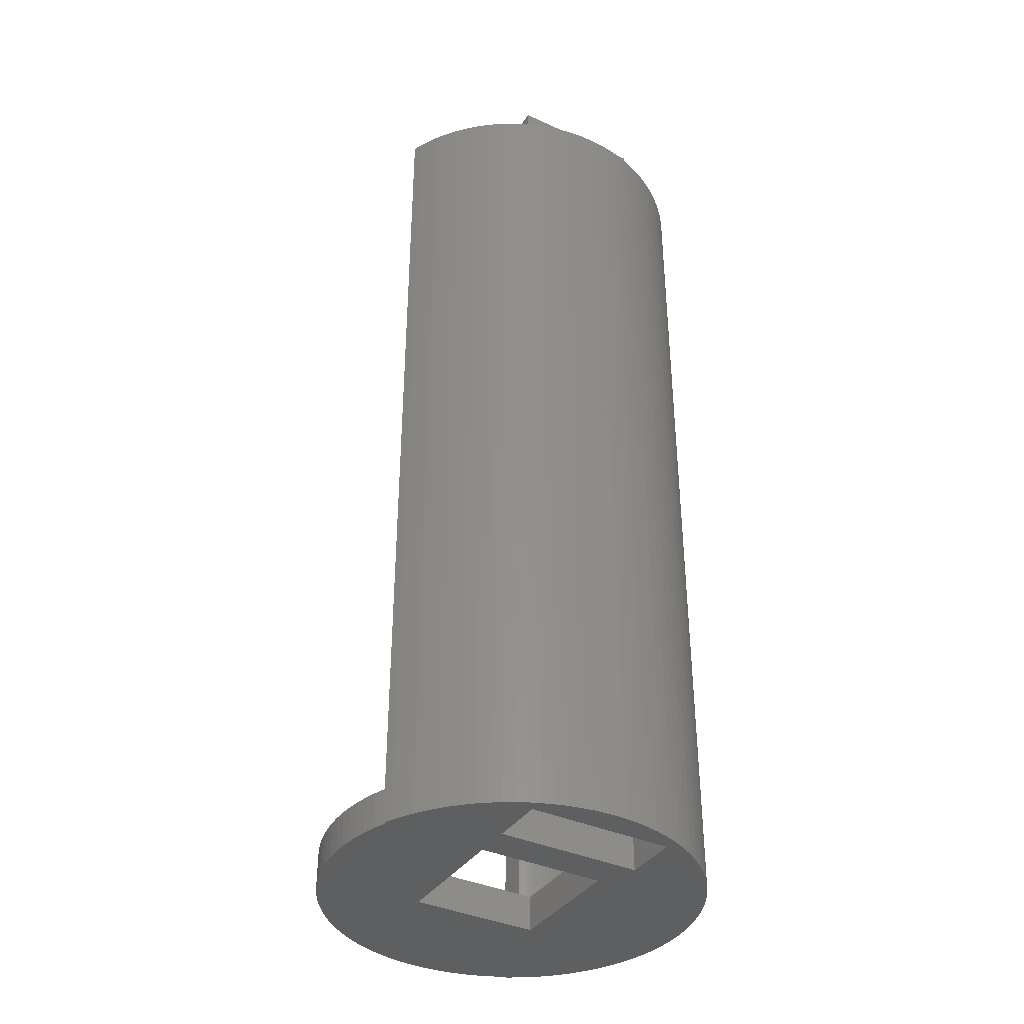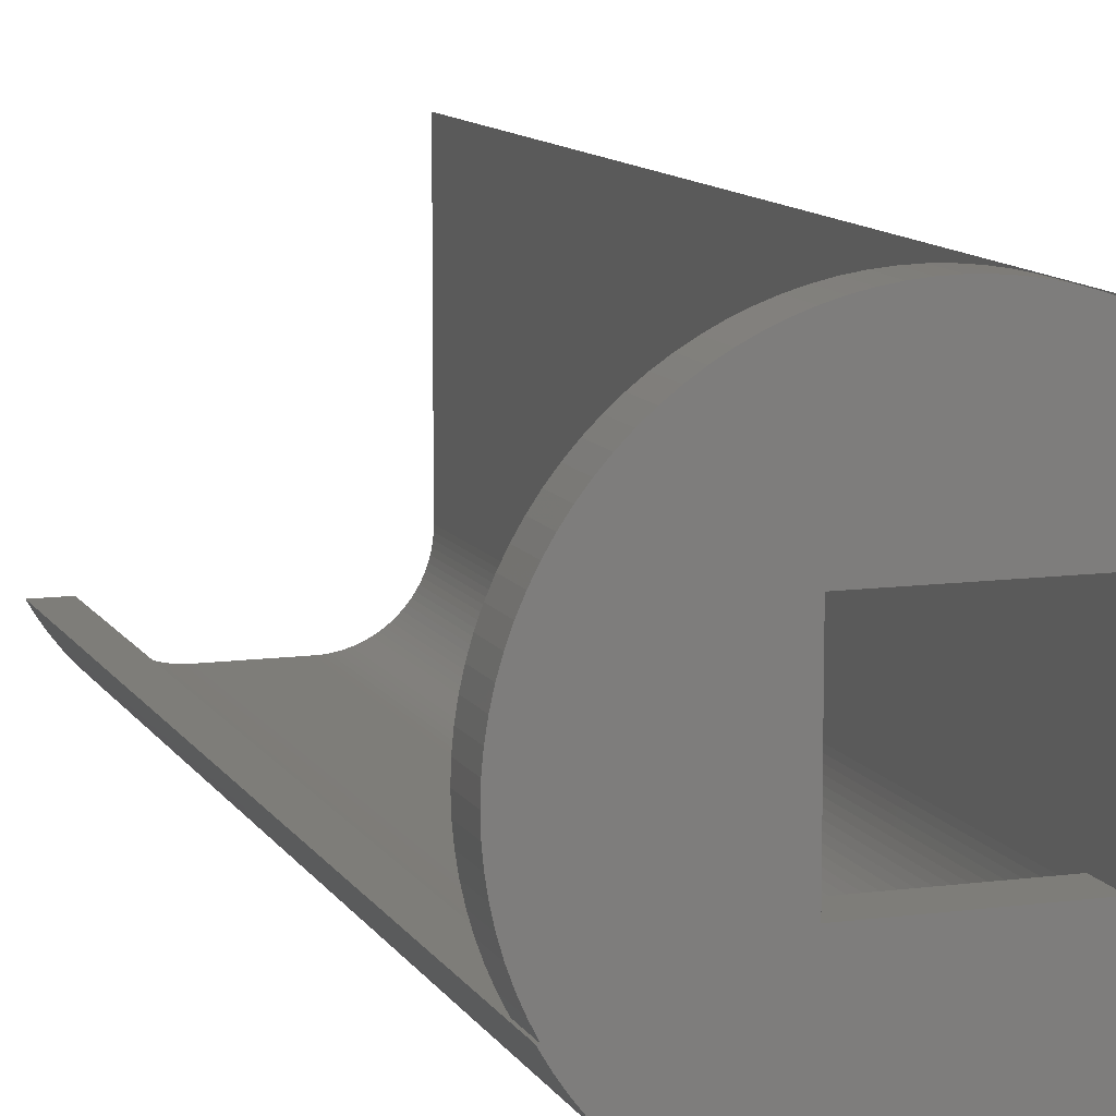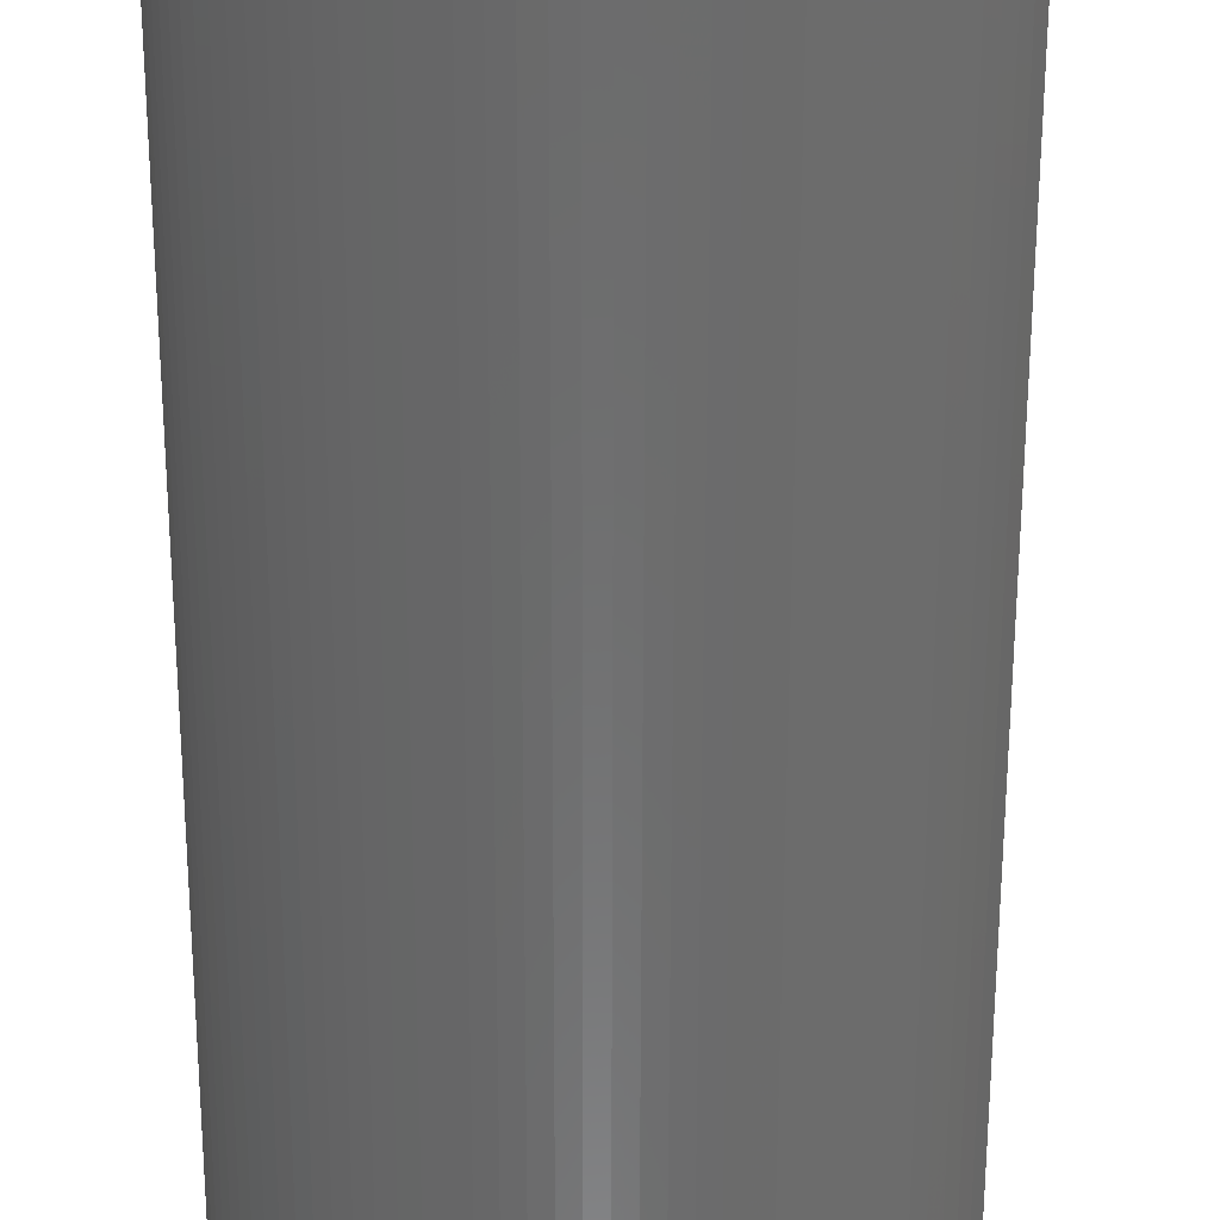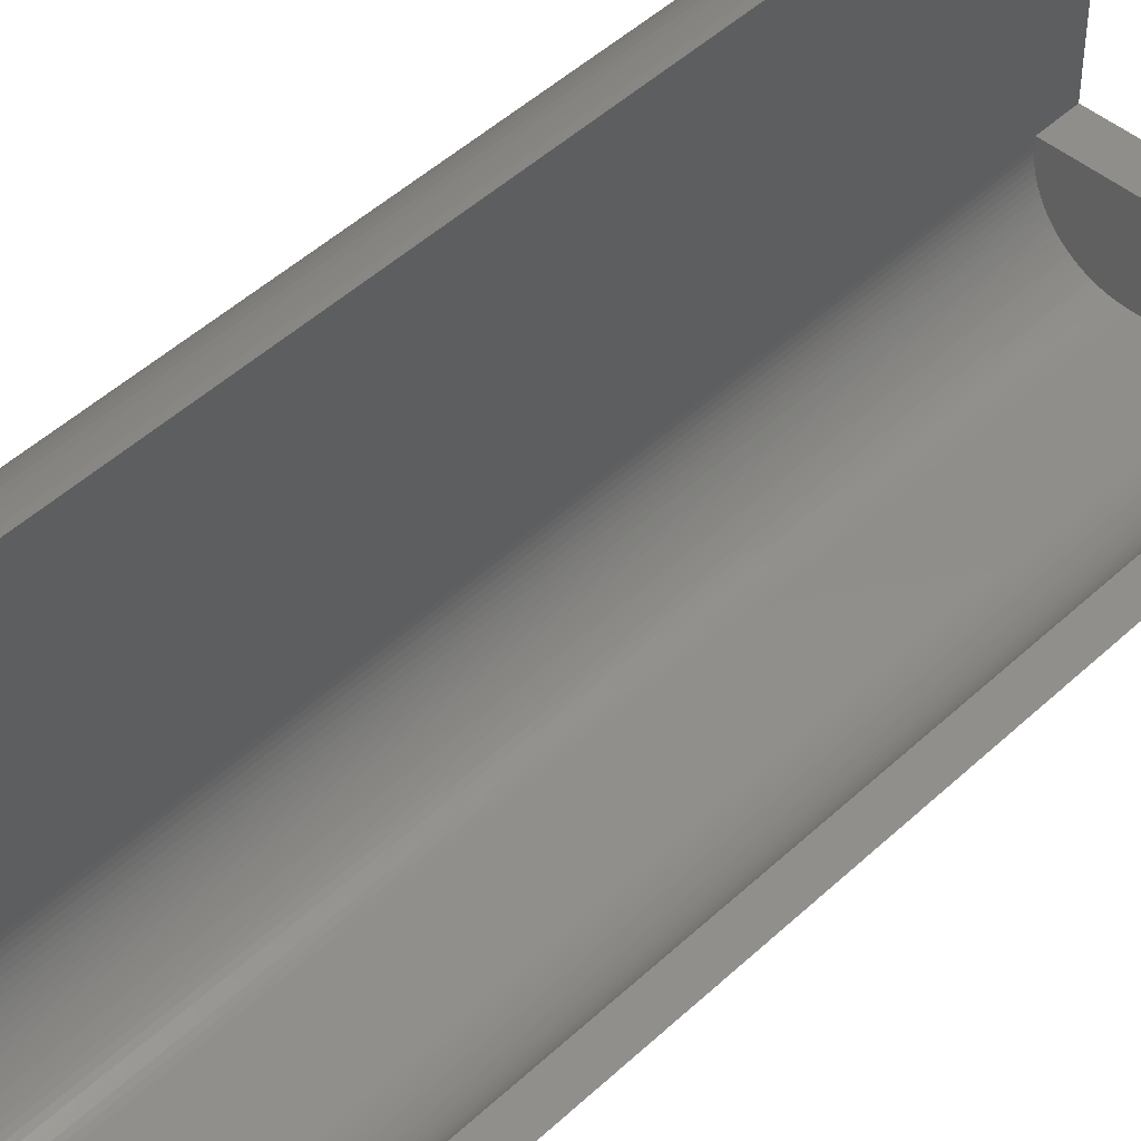
<metadata>
{"format":"stl","ext":"stl","renderer":"f3d","projection":"perspective","resolution":1024,"background":"white","views":[{"elev":-37.5,"azim":-120.2,"up":"+Z"},{"elev":10.5,"azim":161.3,"up":"+Y"},{"elev":-58.3,"azim":-0.1,"up":"+Y"},{"elev":47.0,"azim":43.4,"up":"+Y"}]}
</metadata>
<code>
# stl→obj: 324 verts, 648 faces
v 10.4 0 2
v 10.38 0.653 0
v 10.38 0.653 2
v 10.4 0 0
v 0.653 10.38 0
v 0 10.4 2
v 0.653 10.38 2
v 0 10.4 0
v 7.581 7.119 2
v 7.119 7.581 0
v 7.119 7.581 2
v 7.581 7.119 0
v -3.214 9.891 0
v -3.829 9.67 2
v -3.214 9.891 2
v -3.829 9.67 0
v 9.67 3.829 2
v 9.41 4.428 0
v 9.41 4.428 2
v 9.67 3.829 0
v 4.428 9.41 0
v 3.829 9.67 2
v 4.428 9.41 2
v 3.829 9.67 0
v 6.113 8.414 0
v 5.573 8.781 2
v 6.113 8.414 2
v 5.573 8.781 0
v -1.303 10.32 0
v -1.949 10.22 2
v -1.303 10.32 2
v -1.949 10.22 0
v 9.201 -5.058 0
v 9.119 -5 0
v 9.231 -5 0
v 8.865 -5.626 0
v 3 -3 0
v 9.114 5.01 0
v 8.495 -6.172 0
v 3 4 0
v 8.09 -6.693 0
v 8.781 5.573 0
v 7.654 -7.188 0
v 8.414 6.113 0
v 7.188 -7.654 0
v 8.013 6.629 0
v 6.693 -8.09 0
v 6.172 -8.495 0
v 5.626 -8.865 0
v 6.629 8.013 0
v 5.058 -9.201 0
v 4.471 -9.501 0
v 3.865 -9.763 0
v 5.01 9.114 0
v 3.245 -9.986 0
v 2.611 -10.17 0
v 1.968 -10.31 0
v 1.316 -10.42 0
v 0.6593 -10.48 0
v 0 -10.5 0
v -0.6593 -10.48 0
v -4 -3 0
v -1.316 -10.42 0
v -1.968 -10.31 0
v -2.611 -10.17 0
v -3.245 -9.986 0
v -3.865 -9.763 0
v -6 4 0
v -4 4 0
v -6.693 8.09 0
v -4.471 -9.501 0
v -5.058 -9.201 0
v -6 -4 0
v -5.058 9.201 0
v -4 9.595 0
v -5.626 -8.865 0
v -4.471 9.501 0
v -4 9.704 0
v -6.172 -8.495 0
v -6.693 -8.09 0
v -7.188 -7.654 0
v -7.654 -7.188 0
v -8.09 -6.693 0
v -8.495 -6.172 0
v -8.865 -5.626 0
v -9 -4 0
v -9.501 -4.471 0
v -9.201 -5.058 0
v 10.38 -0.653 0
v 10.32 -1.303 0
v 10.32 1.303 0
v 10.22 -1.949 0
v 10.22 1.949 0
v 10.07 -2.586 0
v 10.07 2.586 0
v 9.891 -3.214 0
v 9.891 3.214 0
v 9.67 -3.829 0
v 9.41 -4.428 0
v 3.214 9.891 0
v 2.586 10.07 0
v 1.949 10.22 0
v 1.303 10.32 0
v -0.653 10.38 0
v -2.586 10.07 0
v -5.626 8.865 0
v -6.172 8.495 0
v -7.188 7.654 0
v -7.654 7.188 0
v -8.09 6.693 0
v -8.495 6.172 0
v -8.865 5.626 0
v -9 4 0
v -9.201 5.058 0
v -9.763 -3.865 0
v -9.986 -3.245 0
v -9.501 4.471 0
v -10.17 -2.611 0
v -9.763 3.865 0
v -10.31 -1.968 0
v -9.986 3.245 0
v -10.42 -1.316 0
v -10.17 2.611 0
v -10.48 -0.6593 0
v -10.31 1.968 0
v -10.5 0 0
v -10.42 1.316 0
v -10.48 0.6593 0
v 10.22 1.949 2
v 10.07 2.586 2
v 9.891 3.214 2
v 8.781 5.573 2
v 8.414 6.113 2
v 9.114 5.01 2
v 1.949 10.22 2
v 2.586 10.07 2
v 3.214 9.891 2
v 6.629 8.013 2
v 3 4 2
v 1.303 10.32 2
v -0.653 10.38 2
v -4 4 2
v -2.586 10.07 2
v -4 9.595 2
v 3 -3 2
v 10.32 1.303 2
v 10.38 -0.653 2
v 10.32 -1.303 2
v 10.22 -1.949 2
v 7.664 -5 2
v 10.07 -2.586 2
v 9.891 -3.214 2
v 9.67 -3.829 2
v 9.41 -4.428 2
v 8.013 6.629 2
v 9.119 -5 2
v 7.619 -5.103 2
v 7.505 -5.327 2
v 7.377 -5.543 2
v 7.236 -5.751 2
v 7.082 -5.95 2
v 6.916 -6.138 2
v 6.738 -6.316 2
v 6.55 -6.482 2
v 6.351 -6.636 2
v 6.143 -6.777 2
v 5.927 -6.905 2
v 5.703 -7.019 2
v 5.01 9.114 2
v 5.473 -7.119 2
v 5.236 -7.204 2
v 4.995 -7.274 2
v 4.75 -7.329 2
v 4.501 -7.368 2
v 4.251 -7.392 2
v 4 -7.4 2
v 0 -7.4 2
v -0.2512 -7.392 2
v -0.5013 -7.368 2
v -0.7495 -7.329 2
v -0.9948 -7.274 2
v -1.236 -7.204 2
v -1.472 -7.119 2
v -1.703 -7.019 2
v -1.927 -6.905 2
v -2.143 -6.777 2
v -2.351 -6.636 2
v -2.55 -6.482 2
v -2.738 -6.316 2
v -2.916 -6.138 2
v -3.082 -5.95 2
v -3.236 -5.751 2
v -3.377 -5.543 2
v -3.505 -5.327 2
v -3.619 -5.103 2
v -3.719 -4.872 2
v -3.804 -4.636 2
v -3.874 -4.395 2
v -3.929 -4.15 2
v -3.968 -3.901 2
v -3.992 -3.651 2
v -4 -3.4 2
v -4 -3 2
v -9 -4 4
v -9 4 4
v -6 4 4
v -6 -4 4
v -4 9.704 50
v -4 -3.4 50
v -10.48 0.6593 50
v -10.5 0 50
v -7.188 7.654 50
v -6.693 8.09 50
v -9.201 5.058 50
v -9.501 4.471 50
v -10.42 -1.316 50
v -10.31 -1.968 50
v -9.986 3.245 50
v -10.17 2.611 50
v -8.09 6.693 50
v -8.495 6.172 50
v -7.654 7.188 50
v -9.763 3.865 50
v -5.626 8.865 50
v -5.058 9.201 50
v -4.471 9.501 50
v 5.058 -9.201 50
v 4.471 -9.501 50
v 7.654 -7.188 50
v 8.09 -6.693 50
v -7.654 -7.188 50
v -7.188 -7.654 50
v -3.865 -9.763 50
v -4.471 -9.501 50
v -9.763 -3.865 50
v -9.501 -4.471 50
v -10.17 -2.611 50
v -10.48 -0.6593 50
v -10.31 1.968 50
v -10.42 1.316 50
v -8.865 5.626 50
v -6.2 3.8 50
v 7.664 -5 50
v 9.201 -5.058 50
v 9.231 -5 50
v 8.865 -5.626 50
v 7.619 -5.103 50
v 7.505 -5.327 50
v 8.495 -6.172 50
v 7.377 -5.543 50
v 7.236 -5.751 50
v 7.082 -5.95 50
v 6.916 -6.138 50
v 6.738 -6.316 50
v 6.55 -6.482 50
v 7.188 -7.654 50
v 6.351 -6.636 50
v 6.143 -6.777 50
v 6.693 -8.09 50
v 5.927 -6.905 50
v 5.703 -7.019 50
v 6.172 -8.495 50
v 5.473 -7.119 50
v 5.236 -7.204 50
v 5.626 -8.865 50
v 4.995 -7.274 50
v 4.75 -7.329 50
v 4.501 -7.368 50
v 4.251 -7.392 50
v 4 -7.4 50
v 3.865 -9.763 50
v 3.245 -9.986 50
v 2.611 -10.17 50
v 0 -7.4 50
v 1.968 -10.31 50
v 1.316 -10.42 50
v 0.6593 -10.48 50
v 0 -10.5 50
v -0.2512 -7.392 50
v -0.6593 -10.48 50
v -0.5013 -7.368 50
v -1.316 -10.42 50
v -0.7495 -7.329 50
v -0.9948 -7.274 50
v -1.968 -10.31 50
v -1.236 -7.204 50
v -1.472 -7.119 50
v -2.611 -10.17 50
v -1.703 -7.019 50
v -3.245 -9.986 50
v -1.927 -6.905 50
v -2.143 -6.777 50
v -2.351 -6.636 50
v -2.55 -6.482 50
v -2.738 -6.316 50
v -5.058 -9.201 50
v -2.916 -6.138 50
v -5.626 -8.865 50
v -3.082 -5.95 50
v -3.236 -5.751 50
v -6.172 -8.495 50
v -3.377 -5.543 50
v -6.693 -8.09 50
v -3.505 -5.327 50
v -3.619 -5.103 50
v -6.2 -3.8 50
v -3.719 -4.872 50
v -3.804 -4.636 50
v -3.874 -4.395 50
v -3.929 -4.15 50
v -3.968 -3.901 50
v -3.992 -3.651 50
v -6.172 8.495 50
v -8.8 3.8 50
v -8.09 -6.693 50
v -8.495 -6.172 50
v -8.865 -5.626 50
v -8.8 -3.8 50
v -9.201 -5.058 50
v -9.986 -3.245 50
v -8.8 3.8 52
v -8.8 -3.8 52
v -6.2 -3.8 52
v -6.2 3.8 52
f 1 2 3
f 2 1 4
f 5 6 7
f 6 5 8
f 9 10 11
f 10 9 12
f 13 14 15
f 14 13 16
f 17 18 19
f 18 17 20
f 21 22 23
f 22 21 24
f 25 26 27
f 26 25 28
f 29 30 31
f 30 29 32
f 33 34 35
f 36 34 33
f 37 34 36
f 34 37 38
f 37 36 39
f 40 38 37
f 37 39 41
f 38 40 42
f 37 41 43
f 42 40 44
f 37 43 45
f 44 40 46
f 37 45 47
f 46 40 12
f 37 47 48
f 12 40 10
f 37 48 49
f 10 40 50
f 37 49 51
f 50 40 25
f 37 51 52
f 25 40 28
f 37 52 53
f 28 40 54
f 37 53 55
f 54 40 21
f 21 40 24
f 56 37 55
f 57 37 56
f 58 37 57
f 59 37 58
f 60 37 59
f 61 37 60
f 62 61 63
f 62 63 64
f 62 64 65
f 62 65 66
f 62 66 67
f 61 62 37
f 68 69 62
f 70 69 68
f 71 62 67
f 72 62 71
f 68 62 73
f 62 72 73
f 69 74 75
f 73 72 76
f 75 77 78
f 75 74 77
f 79 73 76
f 80 73 79
f 81 73 80
f 82 73 81
f 83 73 82
f 84 73 83
f 85 73 84
f 85 86 73
f 87 86 88
f 88 86 85
f 89 2 4
f 90 2 89
f 90 91 2
f 92 91 90
f 92 93 91
f 94 93 92
f 94 95 93
f 96 95 94
f 96 97 95
f 98 97 96
f 98 20 97
f 99 20 98
f 99 18 20
f 34 18 99
f 18 34 38
f 24 40 100
f 40 101 100
f 40 102 101
f 40 103 102
f 40 5 103
f 40 8 5
f 40 104 8
f 69 104 40
f 104 69 29
f 29 69 32
f 32 69 105
f 105 69 13
f 13 69 16
f 16 69 75
f 69 106 74
f 69 107 106
f 69 70 107
f 68 108 70
f 68 109 108
f 68 110 109
f 68 111 110
f 68 112 111
f 113 112 68
f 113 114 112
f 115 86 87
f 116 86 115
f 113 117 114
f 118 86 116
f 113 119 117
f 120 86 118
f 113 121 119
f 122 86 120
f 113 123 121
f 124 86 122
f 113 125 123
f 126 86 124
f 113 127 125
f 86 126 113
f 113 128 127
f 113 126 128
f 129 95 130
f 95 129 93
f 130 97 131
f 97 130 95
f 132 44 133
f 44 132 42
f 19 38 134
f 38 19 18
f 101 135 136
f 135 101 102
f 24 137 22
f 137 24 100
f 50 27 138
f 27 50 25
f 136 139 137
f 135 139 136
f 140 139 135
f 7 139 140
f 6 139 7
f 141 139 6
f 142 141 31
f 142 31 30
f 142 30 143
f 142 143 15
f 142 15 14
f 142 14 144
f 141 142 139
f 145 1 3
f 139 3 146
f 1 145 147
f 139 146 129
f 147 145 148
f 139 129 130
f 148 145 149
f 139 130 131
f 150 149 145
f 139 131 17
f 149 150 151
f 139 17 19
f 151 150 152
f 153 150 154
f 139 19 134
f 139 134 132
f 139 132 133
f 139 133 155
f 154 150 156
f 3 139 145
f 139 155 9
f 152 150 153
f 150 145 157
f 157 145 158
f 139 9 11
f 158 145 159
f 159 145 160
f 160 145 161
f 139 11 138
f 161 145 162
f 162 145 163
f 163 145 164
f 139 138 27
f 164 145 165
f 165 145 166
f 139 27 26
f 166 145 167
f 167 145 168
f 139 26 169
f 168 145 170
f 170 145 171
f 171 145 172
f 139 169 23
f 172 145 173
f 173 145 174
f 139 23 22
f 139 22 137
f 174 145 175
f 175 145 176
f 145 177 176
f 145 178 177
f 145 179 178
f 145 180 179
f 145 181 180
f 145 182 181
f 145 183 182
f 145 184 183
f 145 185 184
f 145 186 185
f 145 187 186
f 145 188 187
f 145 189 188
f 145 190 189
f 145 191 190
f 145 192 191
f 145 193 192
f 145 194 193
f 145 195 194
f 145 196 195
f 145 197 196
f 145 198 197
f 145 199 198
f 145 200 199
f 145 201 200
f 202 145 203
f 145 202 201
f 16 144 14
f 144 16 75
f 8 141 6
f 141 8 104
f 149 90 148
f 90 149 92
f 156 99 154
f 99 156 34
f 146 93 129
f 93 146 91
f 3 91 146
f 91 3 2
f 131 20 17
f 20 131 97
f 133 46 155
f 46 133 44
f 155 12 9
f 12 155 46
f 134 42 132
f 42 134 38
f 100 136 137
f 136 100 101
f 102 140 135
f 140 102 103
f 103 7 140
f 7 103 5
f 28 169 26
f 169 28 54
f 54 23 169
f 23 54 21
f 10 138 11
f 138 10 50
f 32 143 30
f 143 32 105
f 105 15 143
f 15 105 13
f 104 31 141
f 31 104 29
f 147 4 1
f 4 147 89
f 154 98 153
f 98 154 99
f 152 94 151
f 94 152 96
f 153 96 152
f 96 153 98
f 148 89 147
f 89 148 90
f 151 92 149
f 92 151 94
f 204 113 205
f 113 204 86
f 73 206 68
f 206 73 207
f 73 204 207
f 204 73 86
f 113 206 205
f 206 113 68
f 208 144 78
f 208 142 144
f 142 203 69
f 209 142 208
f 142 209 203
f 203 209 202
f 78 144 75
f 69 203 62
f 37 139 40
f 139 37 145
f 37 203 145
f 203 37 62
f 69 139 142
f 139 69 40
f 126 210 128
f 210 126 211
f 70 212 213
f 212 70 108
f 117 214 114
f 214 117 215
f 120 216 122
f 216 120 217
f 123 218 121
f 218 123 219
f 111 220 110
f 220 111 221
f 109 212 108
f 212 109 222
f 119 215 117
f 215 119 223
f 74 224 225
f 224 74 106
f 78 226 208
f 226 78 77
f 52 227 228
f 227 52 51
f 229 41 230
f 41 229 43
f 81 231 82
f 231 81 232
f 71 233 234
f 233 71 67
f 87 235 115
f 235 87 236
f 118 217 120
f 217 118 237
f 124 211 126
f 211 124 238
f 127 239 125
f 239 127 240
f 110 222 109
f 222 110 220
f 114 241 112
f 241 114 214
f 112 221 111
f 221 112 241
f 121 223 119
f 223 121 218
f 125 219 123
f 219 125 239
f 128 240 127
f 240 128 210
f 242 208 226
f 243 244 245
f 244 243 246
f 247 246 243
f 248 246 247
f 246 248 249
f 250 249 248
f 251 249 250
f 249 251 230
f 252 230 251
f 253 230 252
f 230 253 229
f 254 229 253
f 255 229 254
f 229 255 256
f 257 256 255
f 258 256 257
f 256 258 259
f 260 259 258
f 261 259 260
f 259 261 262
f 263 262 261
f 264 262 263
f 262 264 265
f 266 265 264
f 267 265 266
f 265 267 227
f 268 227 267
f 269 227 268
f 227 269 228
f 270 228 269
f 270 271 228
f 270 272 271
f 270 273 272
f 274 273 270
f 273 274 275
f 275 274 276
f 276 274 277
f 274 278 277
f 279 278 274
f 280 279 281
f 279 280 278
f 282 281 283
f 282 283 284
f 285 284 286
f 281 282 280
f 285 286 287
f 288 287 289
f 290 289 291
f 284 285 282
f 290 291 292
f 233 292 293
f 234 293 294
f 287 288 285
f 234 294 295
f 296 295 297
f 298 297 299
f 298 299 300
f 289 290 288
f 301 300 302
f 303 302 304
f 232 304 305
f 306 305 307
f 306 307 308
f 292 233 290
f 306 308 309
f 306 309 310
f 306 310 311
f 306 311 312
f 306 312 209
f 208 242 209
f 306 209 242
f 242 226 225
f 305 306 232
f 242 225 224
f 293 234 233
f 242 224 313
f 295 296 234
f 297 298 296
f 213 242 313
f 212 242 213
f 222 242 212
f 220 242 222
f 221 242 220
f 241 242 221
f 214 314 241
f 242 241 314
f 300 301 298
f 302 303 301
f 304 232 303
f 306 231 232
f 306 315 231
f 306 316 315
f 317 306 318
f 306 317 316
f 215 314 214
f 223 314 215
f 318 319 317
f 218 314 223
f 318 236 319
f 219 314 218
f 318 235 236
f 239 314 219
f 318 320 235
f 240 314 239
f 318 237 320
f 210 314 240
f 318 217 237
f 211 314 210
f 318 216 217
f 314 211 318
f 318 238 216
f 318 211 238
f 77 225 226
f 225 77 74
f 106 313 224
f 313 106 107
f 107 213 313
f 213 107 70
f 60 277 278
f 277 60 59
f 58 275 276
f 275 58 57
f 53 228 271
f 228 53 52
f 56 272 273
f 272 56 55
f 48 259 262
f 259 48 47
f 256 43 229
f 43 256 45
f 51 265 227
f 265 51 49
f 230 39 249
f 39 230 41
f 246 33 244
f 33 246 36
f 81 303 232
f 303 81 80
f 72 234 296
f 234 72 71
f 79 298 301
f 298 79 76
f 67 290 233
f 290 67 66
f 65 285 288
f 285 65 64
f 63 280 282
f 280 63 61
f 88 236 87
f 236 88 319
f 84 317 85
f 317 84 316
f 82 315 83
f 315 82 231
f 116 237 118
f 237 116 320
f 122 238 124
f 238 122 216
f 59 276 277
f 276 59 58
f 57 273 275
f 273 57 56
f 55 271 272
f 271 55 53
f 47 256 259
f 256 47 45
f 49 262 265
f 262 49 48
f 249 36 246
f 36 249 39
f 244 35 245
f 35 244 33
f 80 301 303
f 301 80 79
f 76 296 298
f 296 76 72
f 66 288 290
f 288 66 65
f 64 282 285
f 282 64 63
f 61 278 280
f 278 61 60
f 85 319 88
f 319 85 317
f 83 316 84
f 316 83 315
f 115 320 116
f 320 115 235
f 182 287 286
f 287 182 183
f 312 202 209
f 202 312 201
f 177 279 274
f 279 177 178
f 183 289 287
f 289 183 184
f 307 197 308
f 197 307 196
f 160 250 159
f 250 160 251
f 176 274 270
f 274 176 177
f 310 200 311
f 200 310 199
f 308 198 309
f 198 308 197
f 302 194 304
f 194 302 193
f 311 201 312
f 201 311 200
f 172 267 266
f 267 172 173
f 175 270 269
f 270 175 176
f 181 286 284
f 286 181 182
f 295 190 297
f 190 295 189
f 186 293 292
f 293 186 187
f 309 199 310
f 199 309 198
f 167 261 260
f 261 167 168
f 166 260 258
f 260 166 167
f 157 243 150
f 243 157 247
f 174 269 268
f 269 174 175
f 179 283 281
f 283 179 180
f 180 284 283
f 284 180 181
f 299 192 300
f 192 299 191
f 184 291 289
f 291 184 185
f 188 295 294
f 295 188 189
f 304 195 305
f 195 304 194
f 305 196 307
f 196 305 195
f 300 193 302
f 193 300 192
f 173 268 267
f 268 173 174
f 164 257 255
f 257 164 165
f 165 258 257
f 258 165 166
f 168 263 261
f 263 168 170
f 170 264 263
f 264 170 171
f 171 266 264
f 266 171 172
f 161 251 160
f 251 161 252
f 158 247 157
f 247 158 248
f 159 248 158
f 248 159 250
f 178 281 279
f 281 178 179
f 185 292 291
f 292 185 186
f 187 294 293
f 294 187 188
f 297 191 299
f 191 297 190
f 163 255 254
f 255 163 164
f 162 252 161
f 252 162 253
f 163 253 162
f 253 163 254
f 204 206 207
f 206 204 205
f 245 156 243
f 35 156 245
f 156 35 34
f 243 156 150
f 318 321 314
f 321 318 322
f 321 323 324
f 323 321 322
f 323 242 324
f 242 323 306
f 242 321 324
f 321 242 314
f 318 323 322
f 323 318 306

</code>
